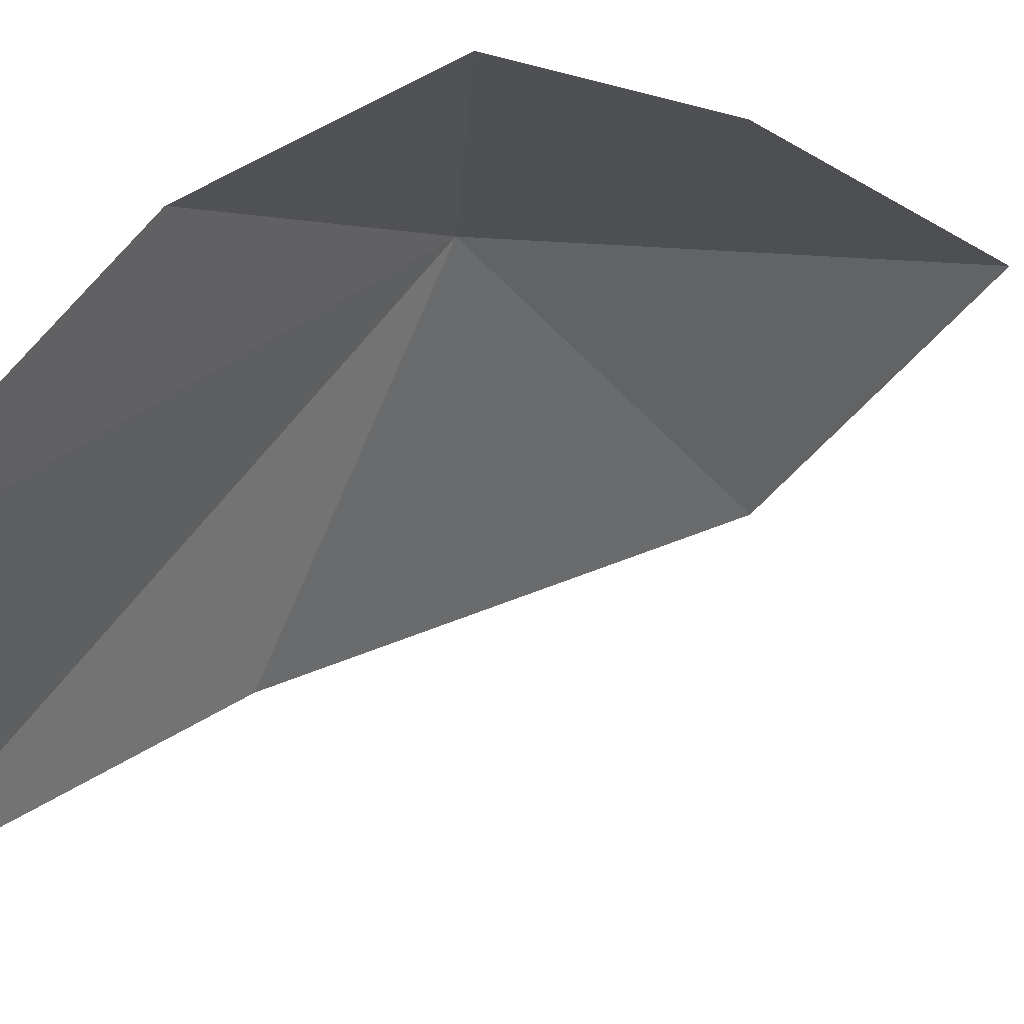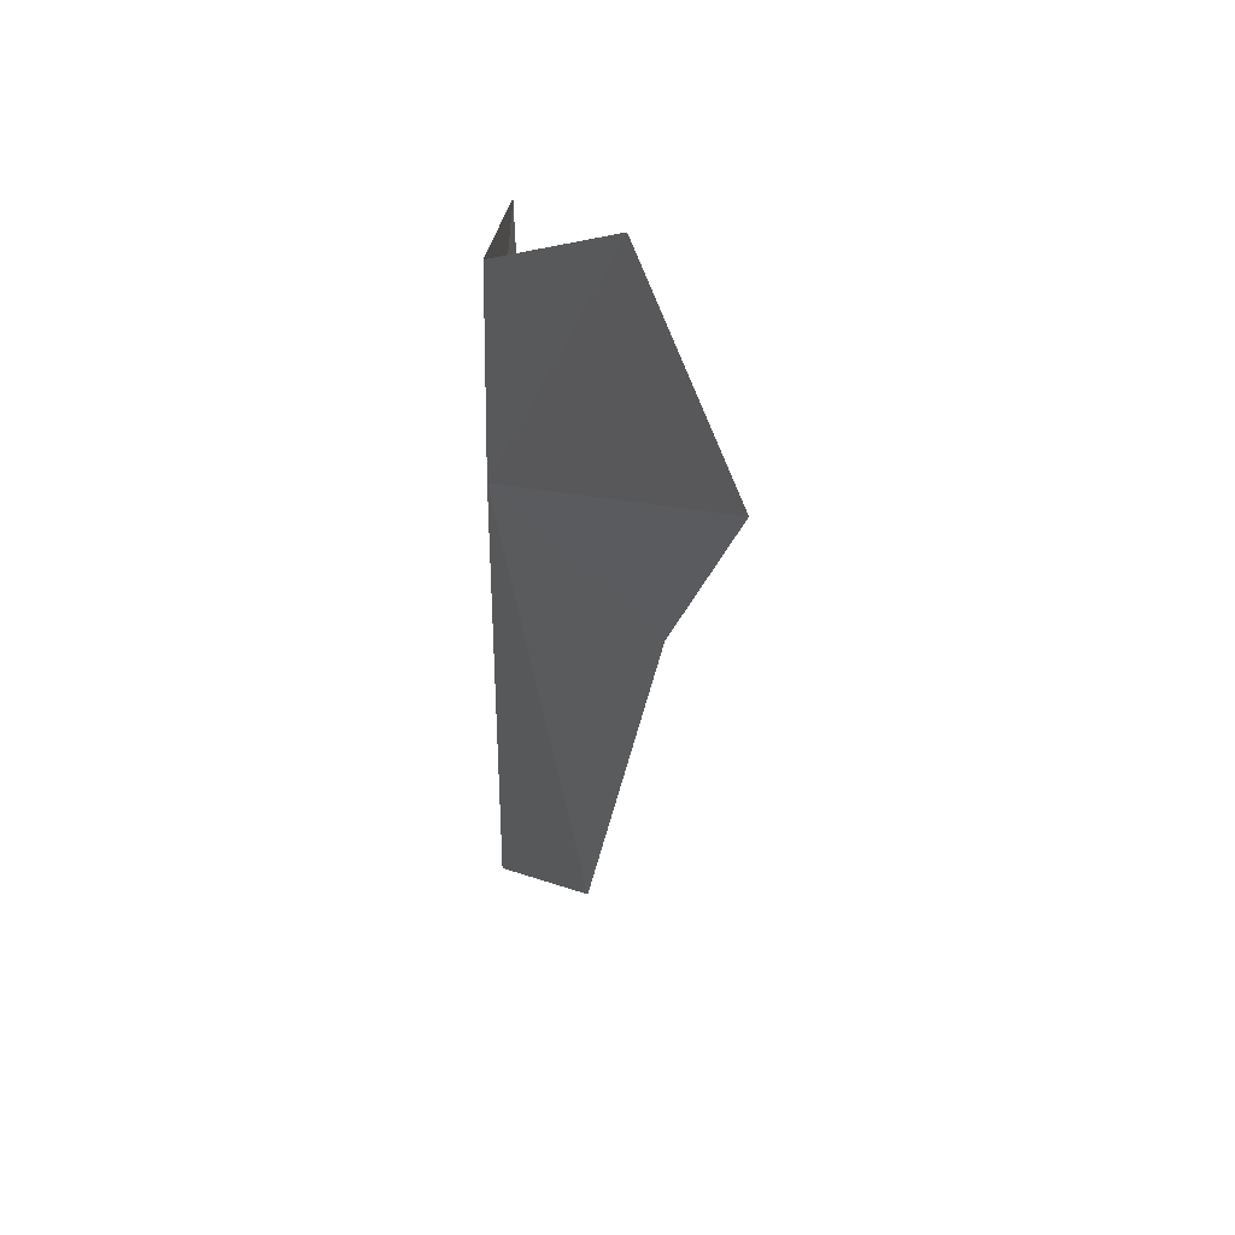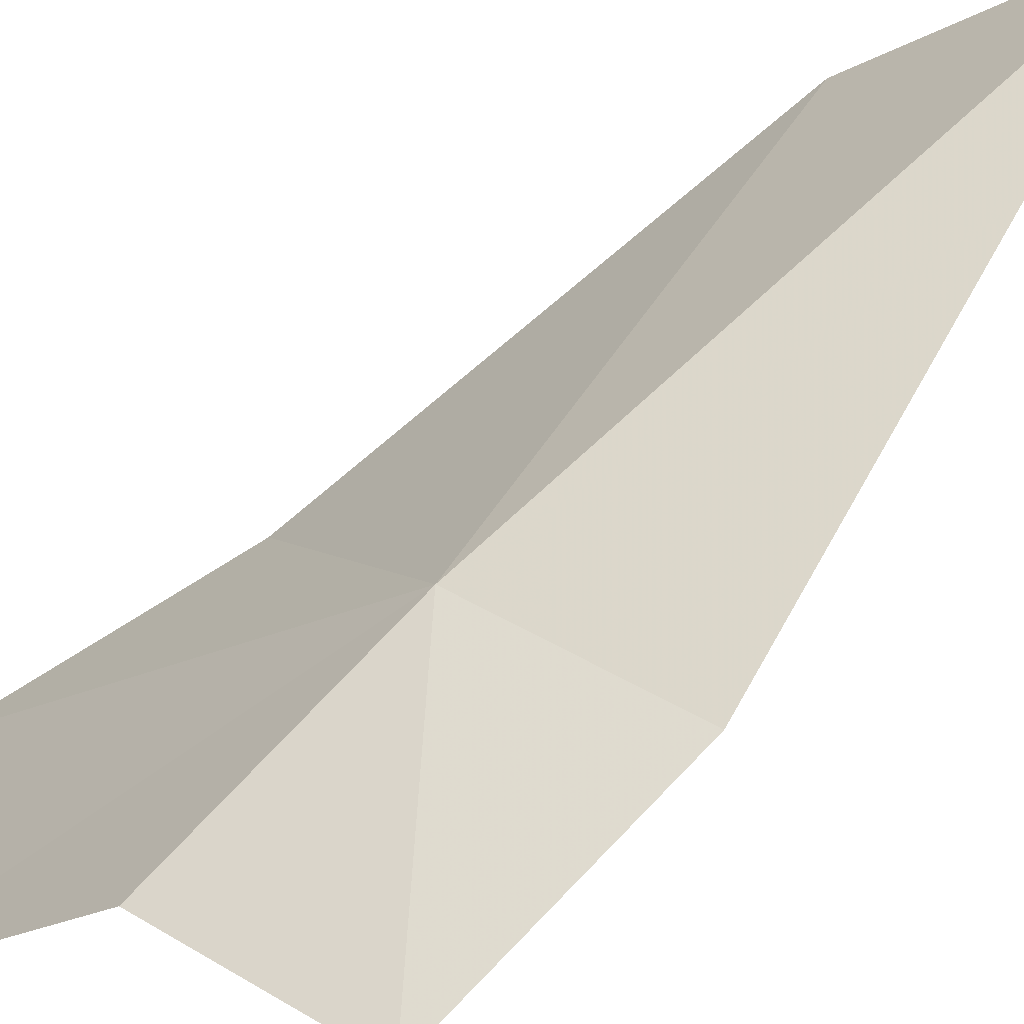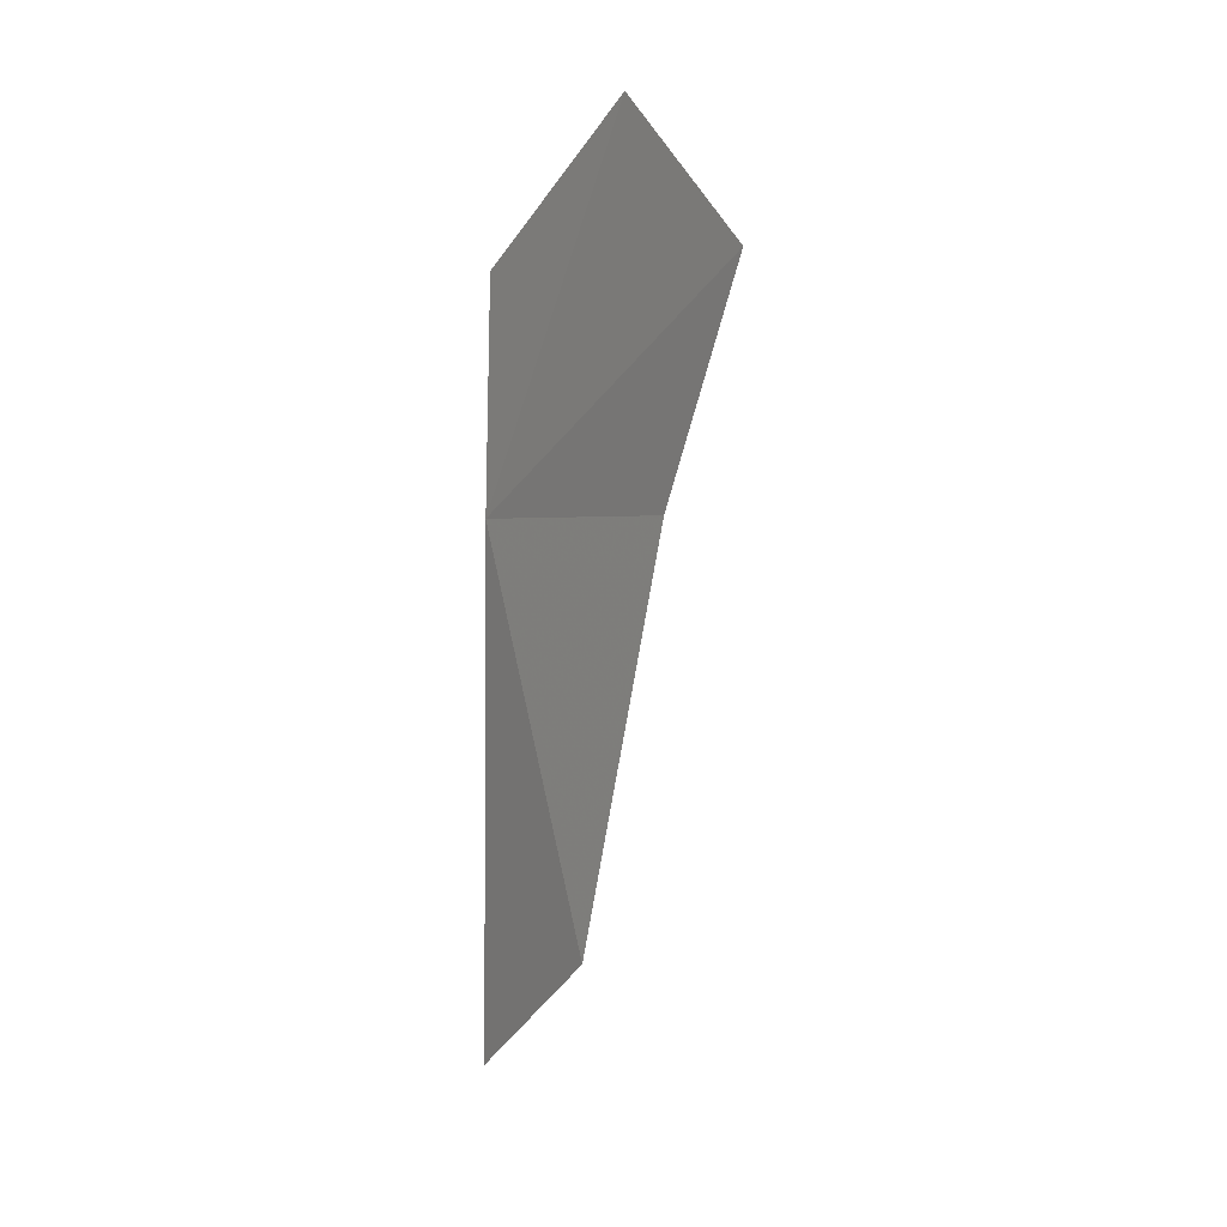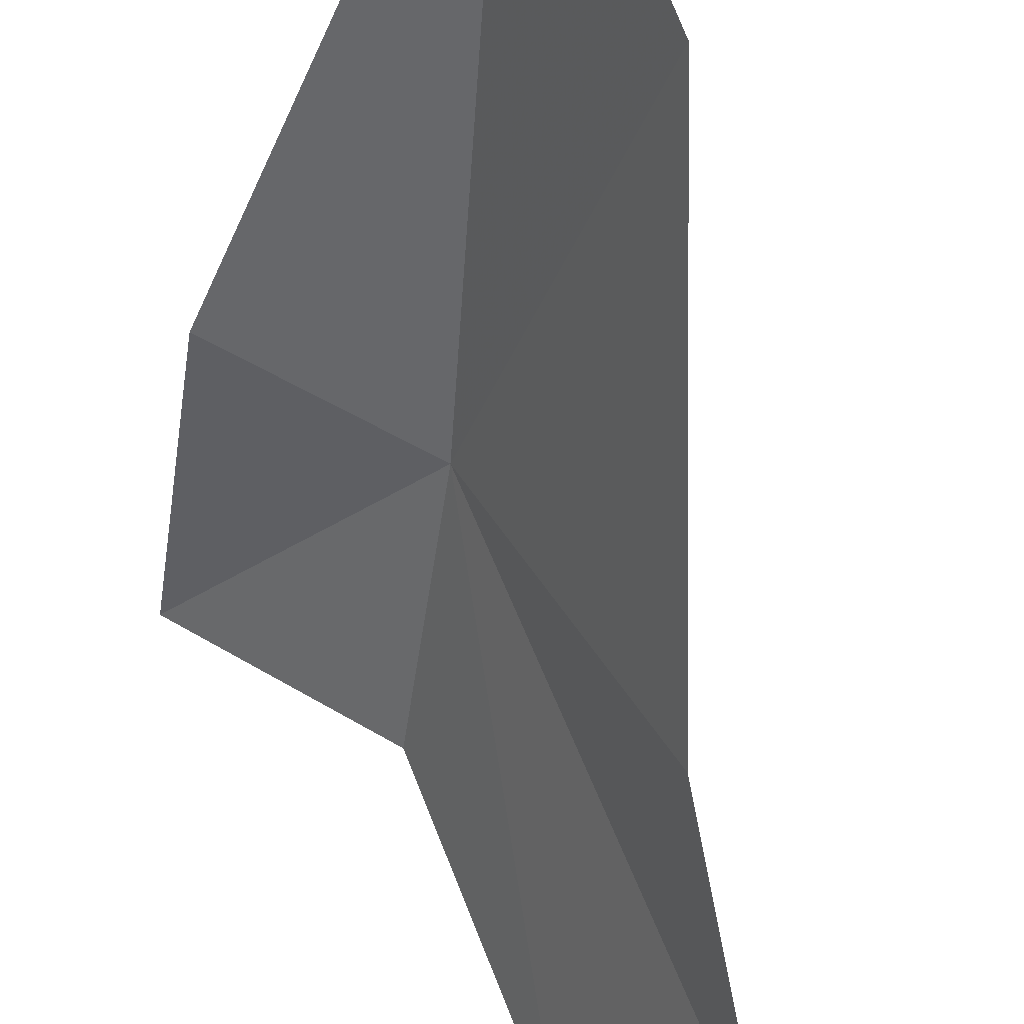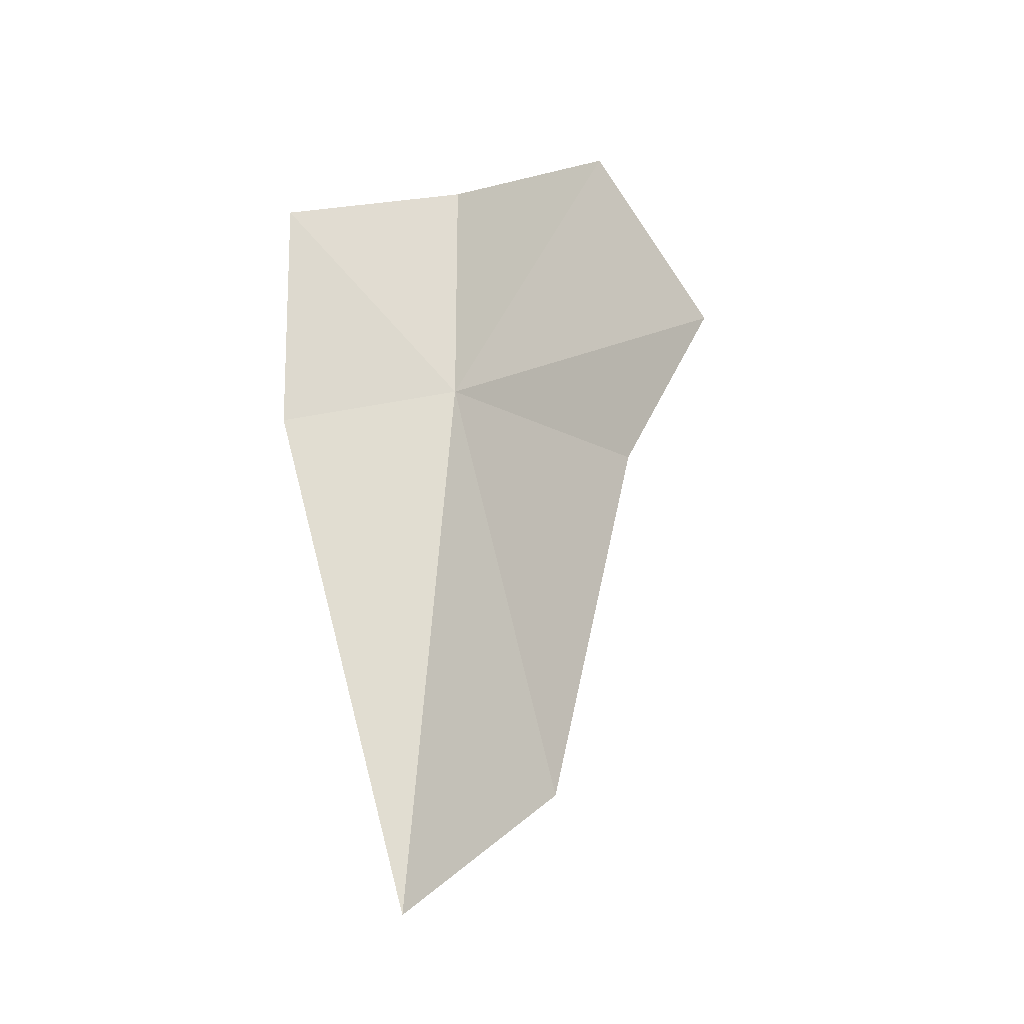
<metadata>
{"format":"obj","ext":"obj","renderer":"f3d","projection":"perspective","resolution":1024,"background":"white","views":[{"elev":-2.0,"azim":-142.6,"up":"+Z"},{"elev":38.4,"azim":117.2,"up":"+Y"},{"elev":74.8,"azim":-136.1,"up":"+Z"},{"elev":3.4,"azim":115.9,"up":"+Y"},{"elev":-51.3,"azim":-8.0,"up":"+Z"},{"elev":-19.0,"azim":13.2,"up":"+Y"}]}
</metadata>
<code>
v 6.011 9.147 49.69
v 0 16.25 51.84
v 5.986 17.53 49.49
v 0 7.793 51.62
v 4.609 -10.2 50.6
v 13.9 17.09 36.91
v 11.01 9.397 40.7
v 10.32 22.39 42.36
v 8.676 -5.238 44.67
f 1 3 2
f 1 2 4
f 1 4 5
f 1 7 6
f 1 6 8
f 1 8 3
f 1 9 7
f 1 5 9

</code>
